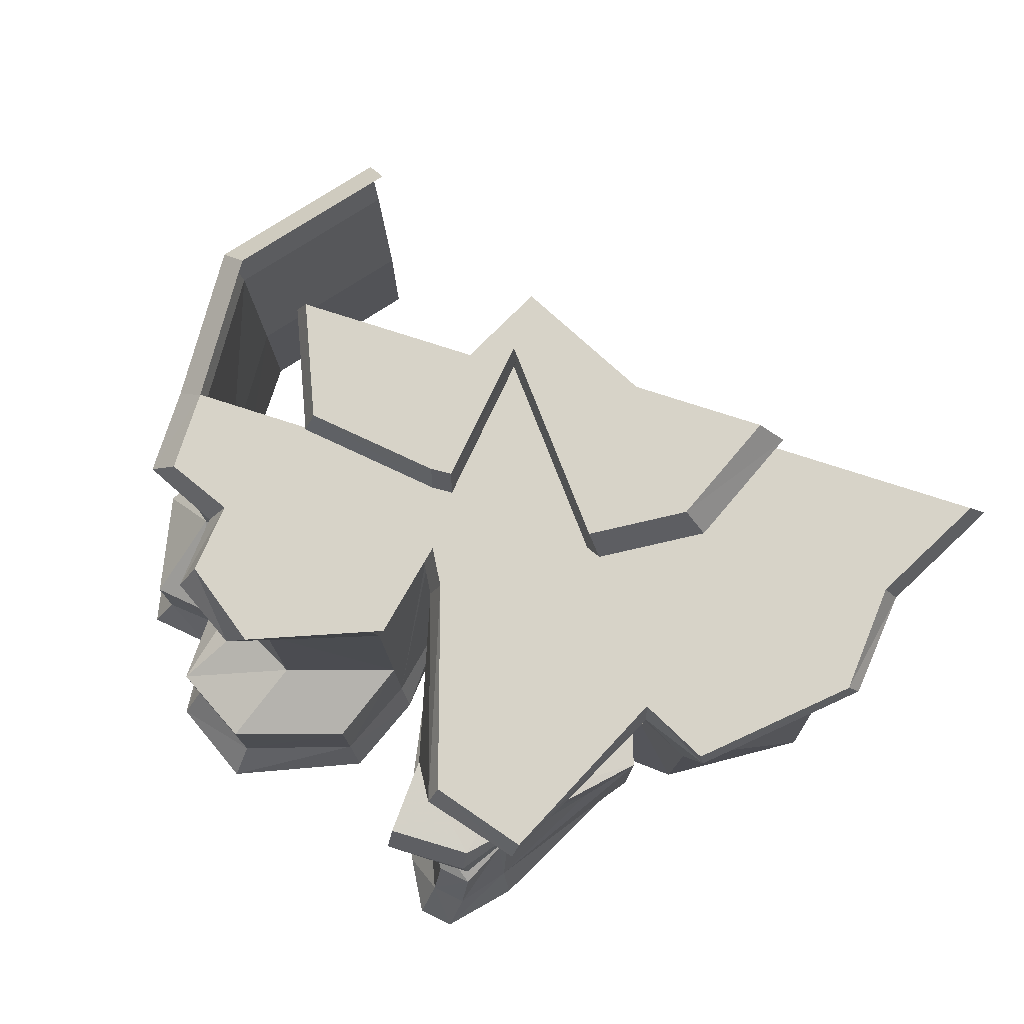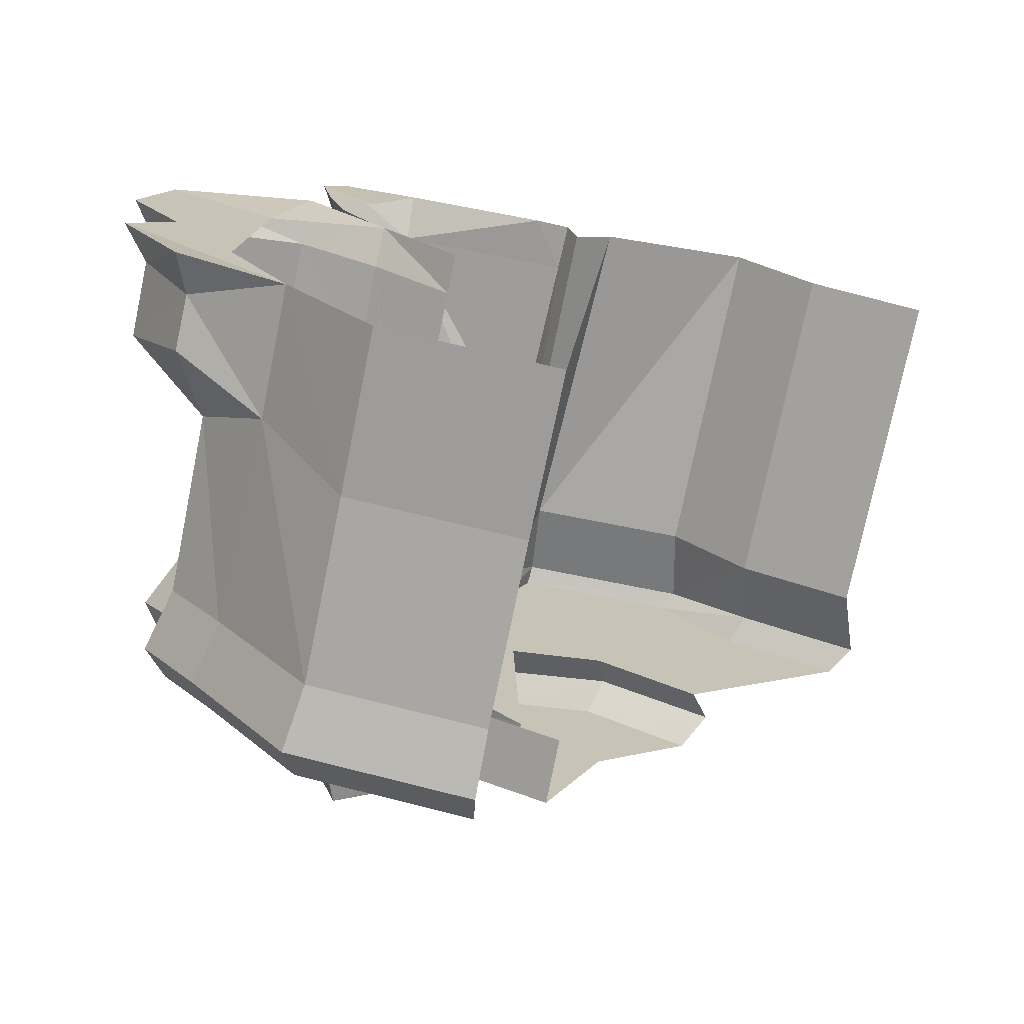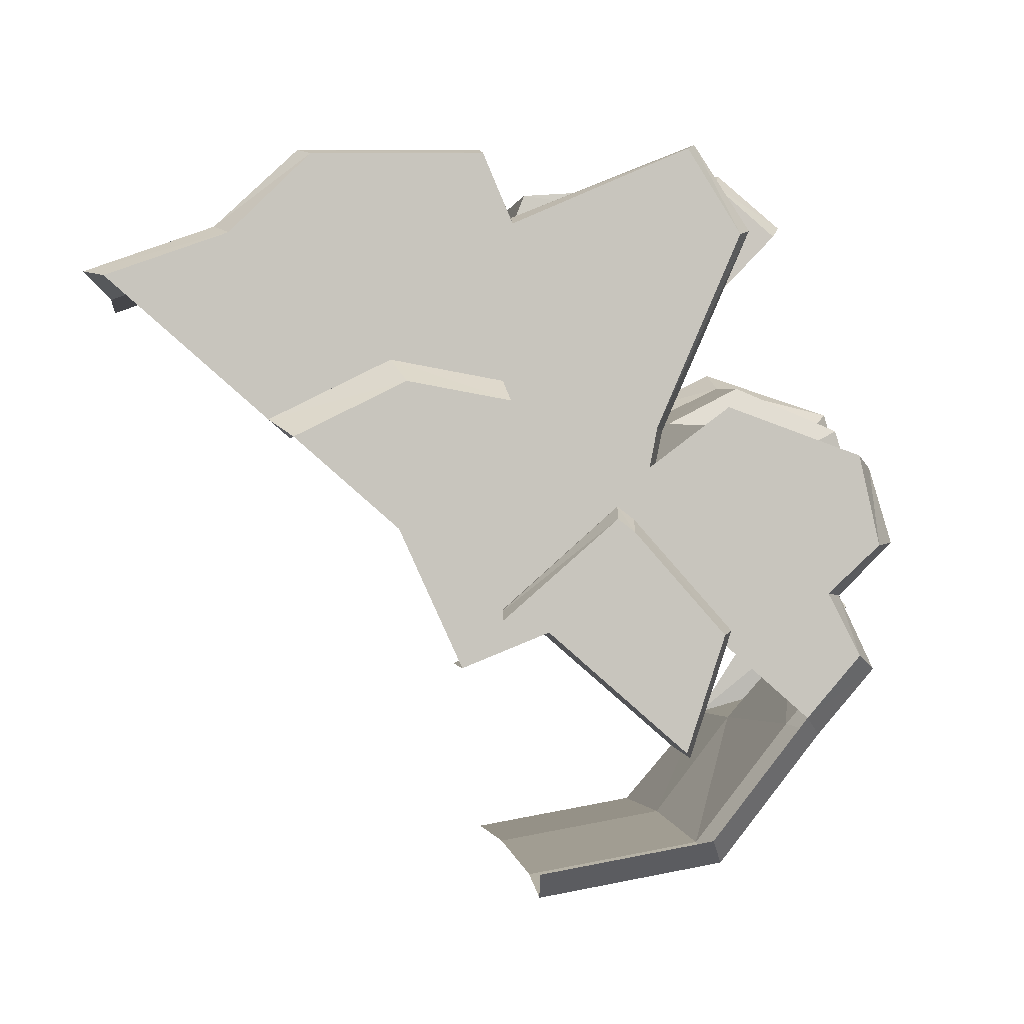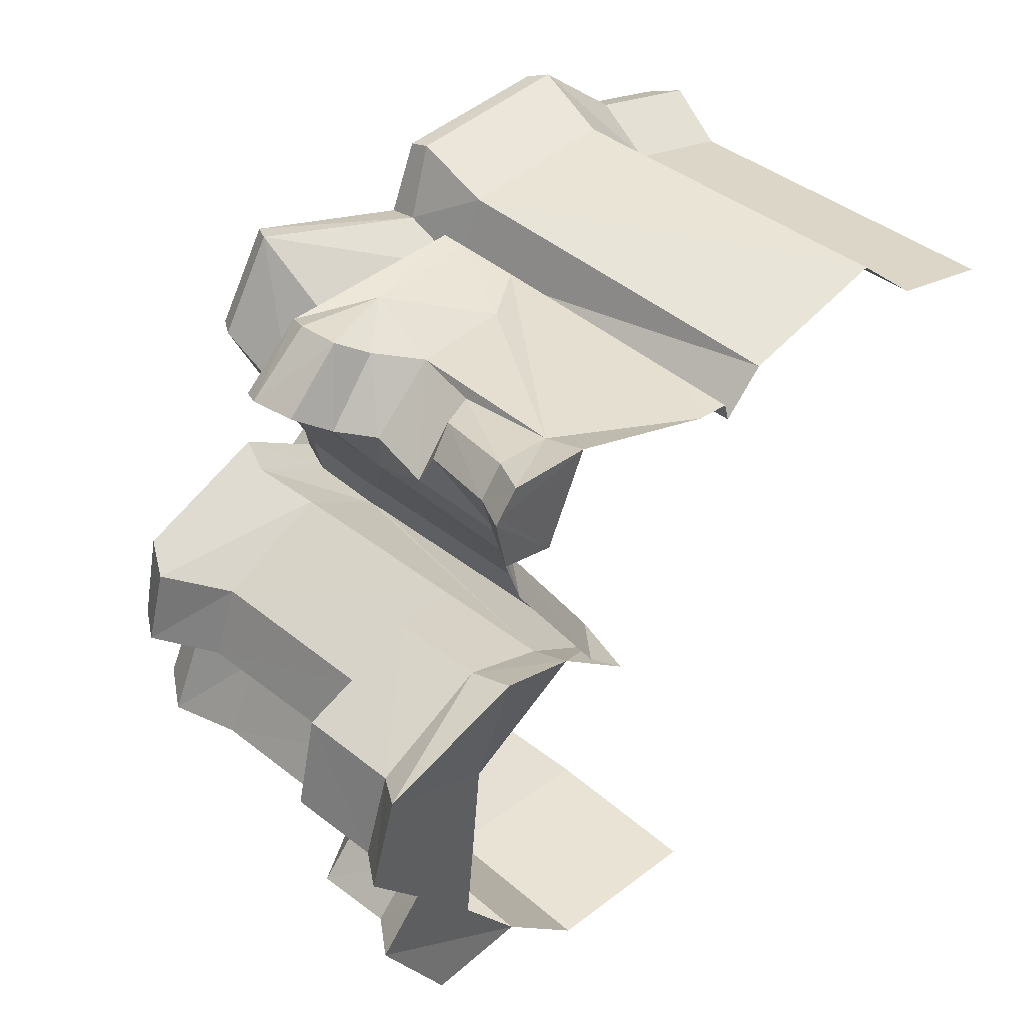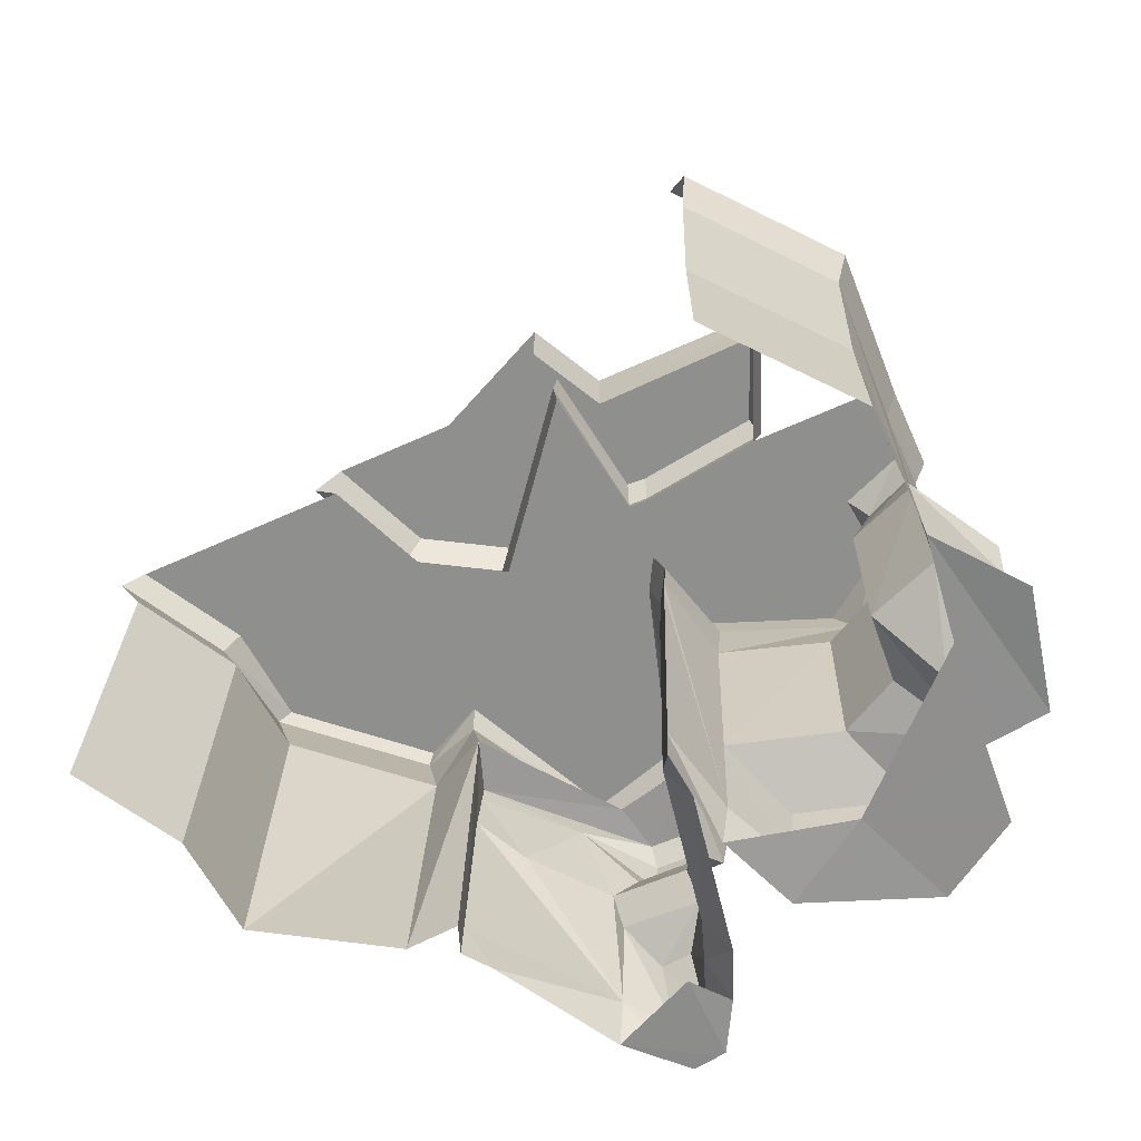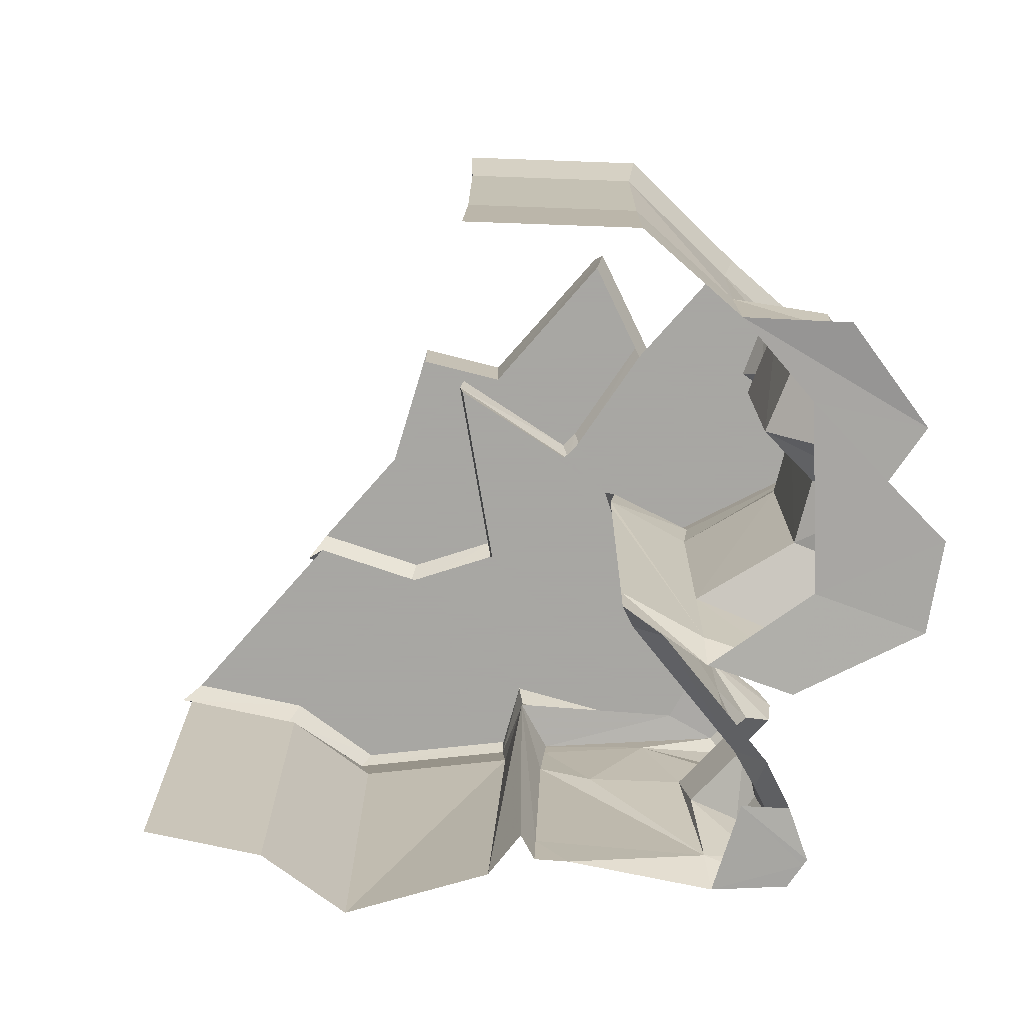
<metadata>
{"format":"obj","ext":"obj","renderer":"f3d","projection":"perspective","resolution":1024,"background":"white","views":[{"elev":76.9,"azim":-23.3,"up":"+Y"},{"elev":-72.5,"azim":-10.8,"up":"+Z"},{"elev":0.2,"azim":171.7,"up":"+Z"},{"elev":45.8,"azim":-46.0,"up":"+Z"},{"elev":-65.3,"azim":163.1,"up":"+Y"},{"elev":-74.4,"azim":-172.5,"up":"+Y"}]}
</metadata>
<code>
g polySurface363
v -776.5 313.4 -512.6
v -356.4 313.4 -443.6
v -687.6 313.4 -342.2
v -628.7 313.4 -681.7
v -831.1 313.4 -210.5
v -775 313.4 35.28
v -114.1 313.4 -171.1
v -408.6 313.4 165.8
v -356.4 313.4 -443.6
v -68.73 313.4 -136.5
v -188.6 313.4 0.7013
v 236.1 313.4 -401.7
v -210.6 313.4 109.3
v 215 313.4 172.5
v -831.1 313.4 -210.5
v -356.4 487.7 -443.6
v 114.6 487.7 -432.7
v -114.1 487.7 -171.1
v -253.5 487.7 -754.4
v 342.6 487.7 -523.6
v -68.73 487.7 -136.5
v 236.1 487.7 -401.7
v 507.1 487.7 -162
v 214.9 487.7 172.2
v -210.6 313.4 109.3
v 215 313.4 172.5
v -440.2 313.4 636.3
v -294.9 313.4 865.6
v 487.1 313.4 221.2
v 185.3 313.4 653.9
v 668.6 313.4 379.9
v 265.3 313.4 841.4
v 992.4 313.4 262.2
v 779.4 313.4 76.06
v 941 313.4 618
v 725.6 313.4 830.4
v 1265 313.4 500.3
v 214.9 487.7 172.2
v 779.4 487.7 76.06
v 487.1 487.7 221.2
v 507.1 487.7 -162
v -628.7 313.4 -681.7
v -840.6 224 -555.8
v -684.2 224.7 -734.6
v -776.5 313.4 -512.6
v -743.1 223.9 -351.1
v -687.6 313.4 -342.2
v -789 42.51 -553.8
v -641.2 42.51 -722.9
v -783.1 -457.2 -532
v -612.7 -544.4 -756.5
v -673.8 -460.8 -334
v -675.6 42.51 -340.8
v -892 223.9 -205.1
v -831.1 313.4 -210.5
v -797.8 -464.2 -168
v -800.3 42.51 -200.1
v -829.7 223.8 0.6067
v -775 313.4 35.28
v -725.4 -467.1 16.11
v -724.7 42.51 -5.924
v 725.6 313.4 830.4
v 977 231.3 641.6
v 757 262.3 846
v 941 313.4 618
v 1320 232.6 517.3
v 1265 313.4 500.3
v 265.3 313.4 841.4
v 269.9 260.6 857.4
v 185.3 313.4 653.9
v 177.3 228.5 679.3
v 928.5 42.51 576.8
v 713.1 42.51 789.2
v 941 -910.5 618
v 725.6 -910.5 830.4
v 1265 -910.5 500.3
v 1252 42.51 459.1
v 252.7 42.51 800.2
v 296.1 -910.5 763.7
v 172.8 42.51 612.7
v 185.4 -910.5 653.9
v -775 313.4 35.28
v -442 225.1 138.9
v -829.7 223.8 0.6067
v -408.6 313.4 165.8
v -218.5 226.9 -12.21
v -188.6 313.4 0.7013
v -421.1 42.51 124.6
v -724.7 42.51 -5.924
v -414.1 -485.7 147.5
v -725.4 -467.1 16.11
v -201.2 42.51 -40.54
v -410 -801.4 161.1
v -200 -4.816 -36.77
v -190 -798.8 -3.924
v -405.7 -910.5 206.8
v -188.6 -910.5 0.7013
v -188.6 313.4 0.7013
v -241.7 227.3 102.8
v -218.5 226.9 -12.21
v -210.6 313.4 109.3
v -477.6 258.6 651.3
v -440.2 313.4 636.3
v -223.1 42.51 68.12
v -201.2 42.51 -40.54
v -221.8 -14.21 72.63
v -200 -4.816 -36.77
v -218.2 -299.4 84.29
v -212 -798.3 104.7
v -190 -798.8 -3.924
v -456.1 42.51 510.8
v -323.2 262.4 883.4
v -307.4 42.51 714.3
v -294.9 313.4 865.6
v -188.6 -910.5 0.7013
v -294.3 -896.5 109.3
v -294.9 313.4 865.6
v 177.3 228.5 679.3
v -323.2 262.4 883.4
v 185.3 313.4 653.9
v 172.8 42.51 612.7
v -307.4 42.51 714.3
v -223.1 42.51 68.12
v -457 -28.93 514.5
v -221.8 -14.21 72.63
v -456.1 42.51 510.8
v -458.2 -298.1 520.2
v -218.2 -299.4 84.29
v -634.6 -26.16 694
v -605.1 32.57 663.8
v -616.6 -147.3 697.5
v -212 -798.3 104.7
v -460.6 -770.4 531.4
v -508.9 -770.3 652.4
v -544.9 -878.9 533.9
v -595.4 -880.5 685.3
v -506.7 -493.6 642.4
v -478.8 -319.1 653.3
v -294.3 -896.5 109.3
v -541.1 -218.7 651.4
v -356.4 313.4 -443.6
v -278.5 413.8 -774.9
v -390.8 414.5 -435.9
v -253.5 313.4 -754.4
v -114.1 313.4 -171.1
v -126.5 411.9 -138.6
v -68.73 313.4 -136.5
v -81.87 408.9 -104
v 236.1 313.4 -401.7
v 247.5 404.4 -398.4
v -253.5 487.7 -754.4
v -356.4 487.7 -443.6
v -114.1 487.7 -171.1
v -68.73 487.7 -136.5
v 236.1 487.7 -401.7
v 215 313.4 172.5
v 247.5 404.4 -398.4
v 224.4 404.1 227.6
v 236.1 313.4 -401.7
v 236.1 487.7 -401.7
v 214.9 487.7 172.2
v 521.3 401.5 281
v 487.1 487.7 221.2
v 779.4 313.4 76.06
v 521.3 401.5 281
v 840.2 398.8 122.7
v 487.1 313.4 221.2
v 487.1 313.4 221.2
v 224.4 404.1 227.6
v 521.3 401.5 281
v 215 313.4 172.5
v 840.2 398.8 122.7
v 521.3 401.5 281
v 151 -786 733
v 155.5 -920.4 729.2
v 59.22 -920.4 749.5
v -338.9 -765.3 853.5
v -343.5 -891.7 905.3
v 131.1 -194.7 749.8
v -23.59 -292.1 764.5
v 117.5 -31.42 761.2
v -202.4 -39.65 782.3
v -302 -316.3 801.9
v -382 -198.8 803.1
v 112.1 32.57 765.7
v -432.8 32.57 807.8
v -459.9 -30.27 839.6
v -634.6 -26.16 694
v -605.1 32.57 663.8
v -450.5 -140.9 844.5
v -616.6 -147.3 697.5
v -541.1 -218.7 651.4
v -327.8 -483.7 793.6
v -506.7 -493.6 642.4
v -478.8 -319.1 653.3
v -307.4 42.51 714.3
v 112.1 32.57 765.7
v -432.8 32.57 807.8
v 172.8 42.51 612.7
v -456.1 42.51 510.8
v -605.1 32.57 663.8
v 185.4 -910.5 653.9
v 155.5 -920.4 729.2
v 151 -786 733
v 172.8 42.51 612.7
v 131.1 -194.7 749.8
v 117.5 -31.42 761.2
v 112.1 32.57 765.7
v -457.7 -552.3 846.7
v -562.3 -769.9 807.1
v -520 -562.2 773.9
v -497.5 -768 882.8
v -327.8 -483.7 793.6
v -338.9 -765.3 853.5
v -506.7 -493.6 642.4
v -564.1 -883.4 928.8
v -630.5 -883.4 852.1
v -343.5 -891.7 905.3
v -343.5 -891.7 905.3
v -616.9 -883.4 867.8
v -564.1 -883.4 928.8
v -456.9 -891.7 654.7
v -630.5 -883.4 852.1
v -595.4 -880.5 685.3
v -595.4 -880.5 685.3
v -562.3 -769.9 807.1
v -630.5 -883.4 852.1
v -508.9 -770.3 652.4
v -520 -562.2 773.9
v -506.7 -493.6 642.4
v -1012 -613.3 -419.5
v -859.6 -817.2 -688.8
v -863.8 -667.6 -702.6
v -1007 -817.4 -405.4
v -783.1 -457.2 -532
v -612.7 -544.4 -756.5
v -900.4 -928.9 -722.7
v -1079 -910.9 -400.1
v -885.6 -816.2 -278.1
v -887.8 -615.7 -281.7
v -673.8 -460.8 -334
v -956.9 -910.9 -262.6
v -954.6 -541.5 128.8
v -1031 -813.9 -91.79
v -1032 -561.3 -109.2
v -955.1 -811.7 142.2
v -643.4 -560.2 260.2
v -639.6 -804.7 272.4
v -725.4 -467.1 16.11
v -797.8 -464.2 -168
v -414.1 -485.7 147.5
v -1102 -910.9 -69.15
v -1024 -910.9 192.2
v -634.9 -928.9 319.6
v -405.7 -910.5 206.8
v -410 -801.4 161.1
v -887.8 -615.7 -281.7
v -885.6 -816.2 -278.1
v -673.8 -460.8 -334
v -956.9 -910.9 -262.6
v -859.6 -817.2 -688.8
v -900.4 -928.9 -722.7
v -606.9 -910.5 -772.6
v -612.7 -544.4 -756.5
v -863.8 -667.6 -702.6
v -606.9 -910.5 -772.6
v -1079 -910.9 -400.1
v -776.5 -910.5 -512.6
v -900.4 -928.9 -722.7
v -956.9 -910.9 -262.6
v -726.1 -910.5 35.3
v -1102 -910.9 -69.15
v -1024 -910.9 192.2
v -634.9 -928.9 319.6
v -405.7 -910.5 206.8
v -564.1 -883.4 928.8
v -616.9 -883.4 867.8
v -630.5 -883.4 852.1
v -684.2 224.7 -734.6
v -366.1 313.4 -1013
v -628.7 313.4 -681.7
v -406.4 224.7 -1085
v -641.2 42.51 -722.9
v -378.7 42.51 -1054
v -612.7 -544.4 -756.5
v -372 -463 -1032
v -606.9 -910.5 -772.6
v -366.1 -910.5 -1048
v 111 313.4 -1093
v 98.49 224.7 -1170
v 98.51 42.51 -1134
v 105.1 -463 -1113
v 111 -910.5 -1129
v -253.5 487.7 -754.4
v 114.6 391.8 -432.7
v 114.6 487.7 -432.7
v -278.5 413.8 -774.9
v 342.6 391.8 -523.6
v 342.6 487.7 -523.6
v 114.6 291.8 -432.7
v -253.5 313.4 -754.4
v 342.6 291.8 -523.6
g polySurface363_0
f 3 2 1
f 2 4 1
f 3 5 2
f 8 7 6
f 7 9 6
f 10 7 8
f 11 10 8
f 12 10 11
f 13 12 11
f 14 12 13
f 15 6 9
f 18 17 16
f 17 19 16
f 20 17 18
f 21 20 18
f 22 20 21
f 23 20 22
f 24 23 22
f 27 26 25
f 28 26 27
f 29 26 28
f 30 29 28
f 31 29 30
f 32 31 30
f 31 33 29
f 33 34 29
f 35 31 32
f 36 35 32
f 35 37 31
f 37 33 31
f 40 39 38
f 39 41 38
g polySurface363_1
f 44 43 42
f 43 45 42
f 43 46 45
f 46 47 45
f 48 43 44
f 49 48 44
f 50 48 49
f 51 50 49
f 50 52 48
f 52 53 48
f 48 53 43
f 53 46 43
f 46 54 47
f 54 55 47
f 52 56 53
f 56 57 53
f 53 57 46
f 57 54 46
f 54 58 55
f 58 59 55
f 56 60 57
f 60 61 57
f 57 61 54
f 61 58 54
f 64 63 62
f 63 65 62
f 63 66 65
f 66 67 65
f 64 62 68
f 69 64 68
f 69 68 70
f 71 69 70
f 72 63 64
f 73 72 64
f 73 64 69
f 74 72 73
f 75 74 73
f 74 76 72
f 76 77 72
f 72 77 63
f 77 66 63
f 75 73 78
f 78 69 71
f 78 73 69
f 79 75 78
f 79 78 80
f 80 78 71
f 81 79 80
f 84 83 82
f 83 85 82
f 83 86 85
f 86 87 85
f 88 83 84
f 89 88 84
f 90 88 89
f 91 90 89
f 92 88 90
f 88 92 83
f 92 86 83
f 92 90 93
f 94 92 93
f 93 95 94
f 93 96 95
f 96 97 95
f 100 99 98
f 99 101 98
f 99 102 101
f 102 103 101
f 104 99 100
f 105 104 100
f 106 104 105
f 107 106 105
f 108 106 107
f 109 108 107
f 107 110 109
f 104 111 99
f 111 102 99
f 112 102 111
f 103 102 112
f 113 112 111
f 114 103 112
f 110 115 109
f 115 116 109
f 119 118 117
f 118 120 117
f 121 118 119
f 122 121 119
f 125 124 123
f 124 126 123
f 127 124 125
f 128 127 125
f 126 124 129
f 130 126 129
f 131 129 124
f 128 132 127
f 132 133 127
f 127 133 134
f 134 133 135
f 136 134 135
f 134 137 127
f 137 138 127
f 132 139 133
f 139 135 133
f 140 131 124
f 127 138 140
f 124 127 140
f 143 142 141
f 142 144 141
f 143 141 145
f 146 143 145
f 146 145 147
f 148 146 147
f 148 147 149
f 150 148 149
f 151 142 143
f 152 151 143
f 152 143 146
f 153 152 146
f 153 146 148
f 154 153 148
f 154 148 150
f 155 154 150
f 158 157 156
f 157 159 156
f 160 157 158
f 161 160 158
f 161 158 162
f 163 161 162
f 166 165 164
f 165 167 164
f 170 169 168
f 169 171 168
f 39 40 172
f 40 173 172
f 176 175 174
f 174 177 176
f 177 178 176
f 177 174 179
f 179 180 177
f 180 179 181
f 181 182 180
f 182 183 180
f 180 183 177
f 182 184 183
f 182 181 185
f 185 186 182
f 186 187 182
f 188 187 186
f 189 188 186
f 190 187 188
f 182 187 190
f 182 190 184
f 191 190 188
f 191 192 190
f 192 184 190
f 183 193 177
f 194 193 183
f 195 194 183
f 192 195 184
f 195 183 184
f 198 197 196
f 197 199 196
f 198 196 200
f 201 198 200
f 204 203 202
f 202 205 204
f 205 206 204
f 205 207 206
f 205 208 207
f 211 210 209
f 210 212 209
f 209 212 213
f 212 214 213
f 211 209 215
f 209 213 215
f 216 212 210
f 212 216 214
f 216 210 217
f 216 218 214
f 221 220 219
f 220 222 219
f 220 223 222
f 223 224 222
f 227 226 225
f 226 228 225
f 226 229 228
f 229 230 228
f 233 232 231
f 232 234 231
f 233 231 235
f 236 233 235
f 232 237 234
f 237 238 234
f 231 234 239
f 240 231 239
f 235 231 240
f 241 235 240
f 239 234 242
f 234 238 242
f 245 244 243
f 244 246 243
f 243 246 247
f 246 248 247
f 245 243 249
f 250 245 249
f 249 243 251
f 243 247 251
f 251 247 248
f 244 252 246
f 252 253 246
f 246 253 248
f 253 254 248
f 248 254 255
f 256 248 255
f 256 251 248
f 245 257 244
f 257 258 244
f 244 258 252
f 250 259 245
f 259 257 245
f 258 260 252
f 263 262 261
f 263 261 264
f 261 265 264
f 268 267 266
f 267 269 266
f 270 267 268
f 268 271 270
f 271 272 270
f 271 273 272
f 274 273 271
f 275 274 271
f 278 277 276
f 281 280 279
f 280 282 279
f 279 282 283
f 282 284 283
f 283 284 285
f 284 286 285
f 285 286 287
f 286 288 287
f 280 289 282
f 289 290 282
f 282 290 284
f 284 291 286
f 290 291 284
f 291 292 286
f 286 292 288
f 292 293 288
f 296 295 294
f 295 297 294
f 298 295 296
f 299 298 296
f 295 300 297
f 300 301 297
f 298 302 295
f 302 300 295

</code>
